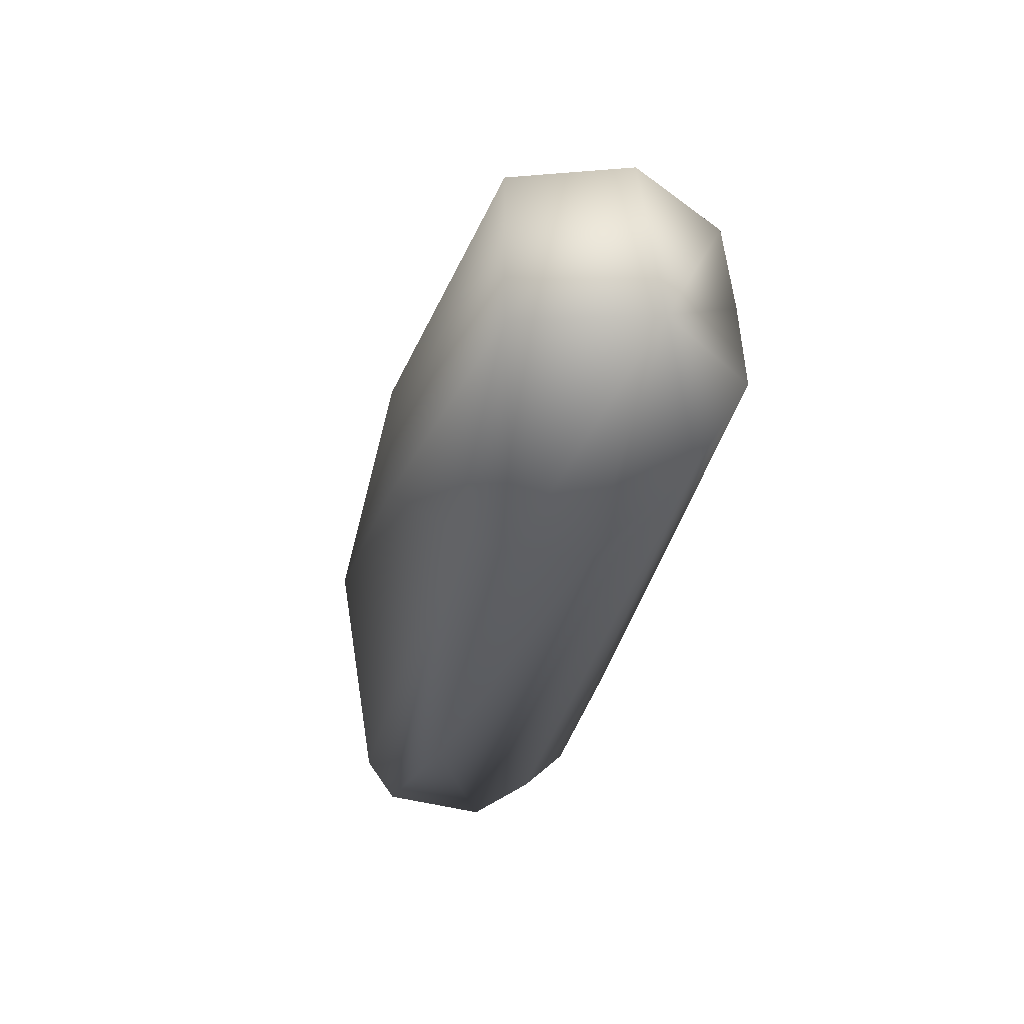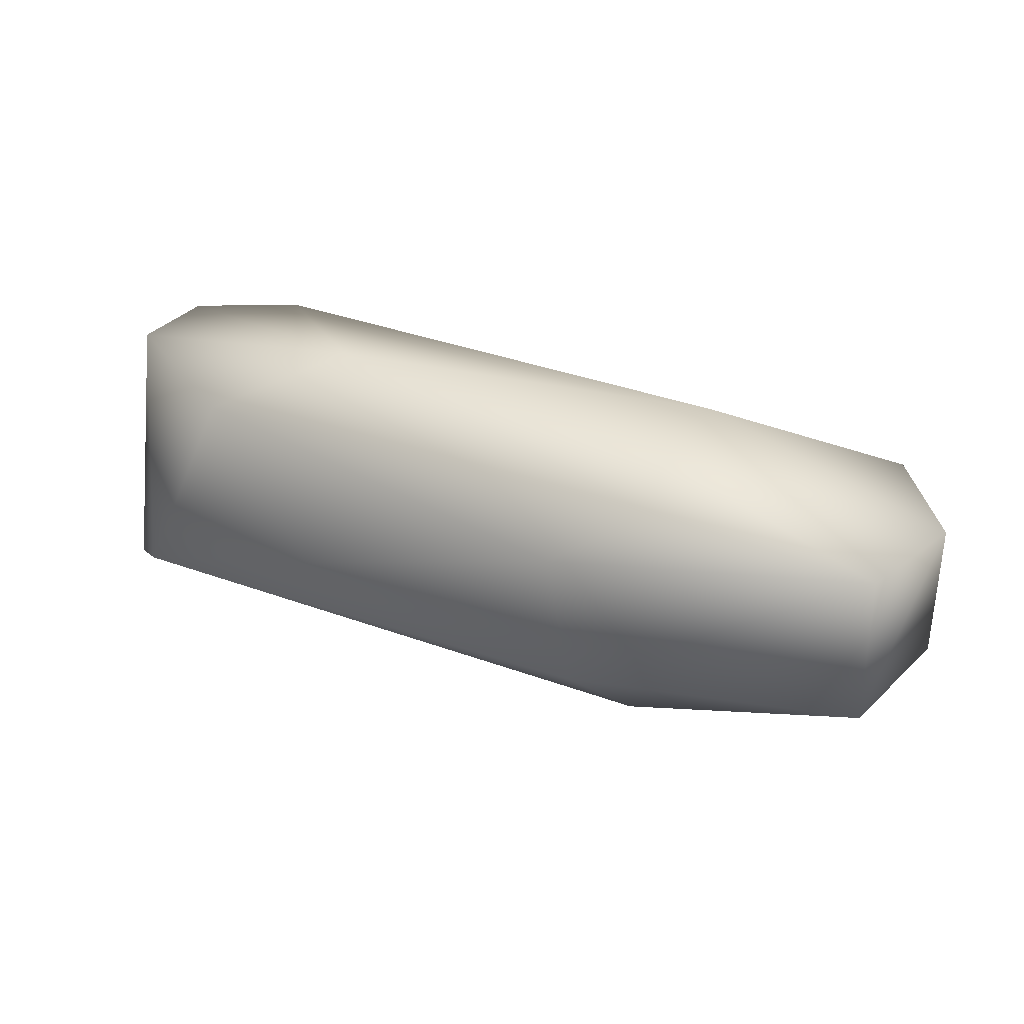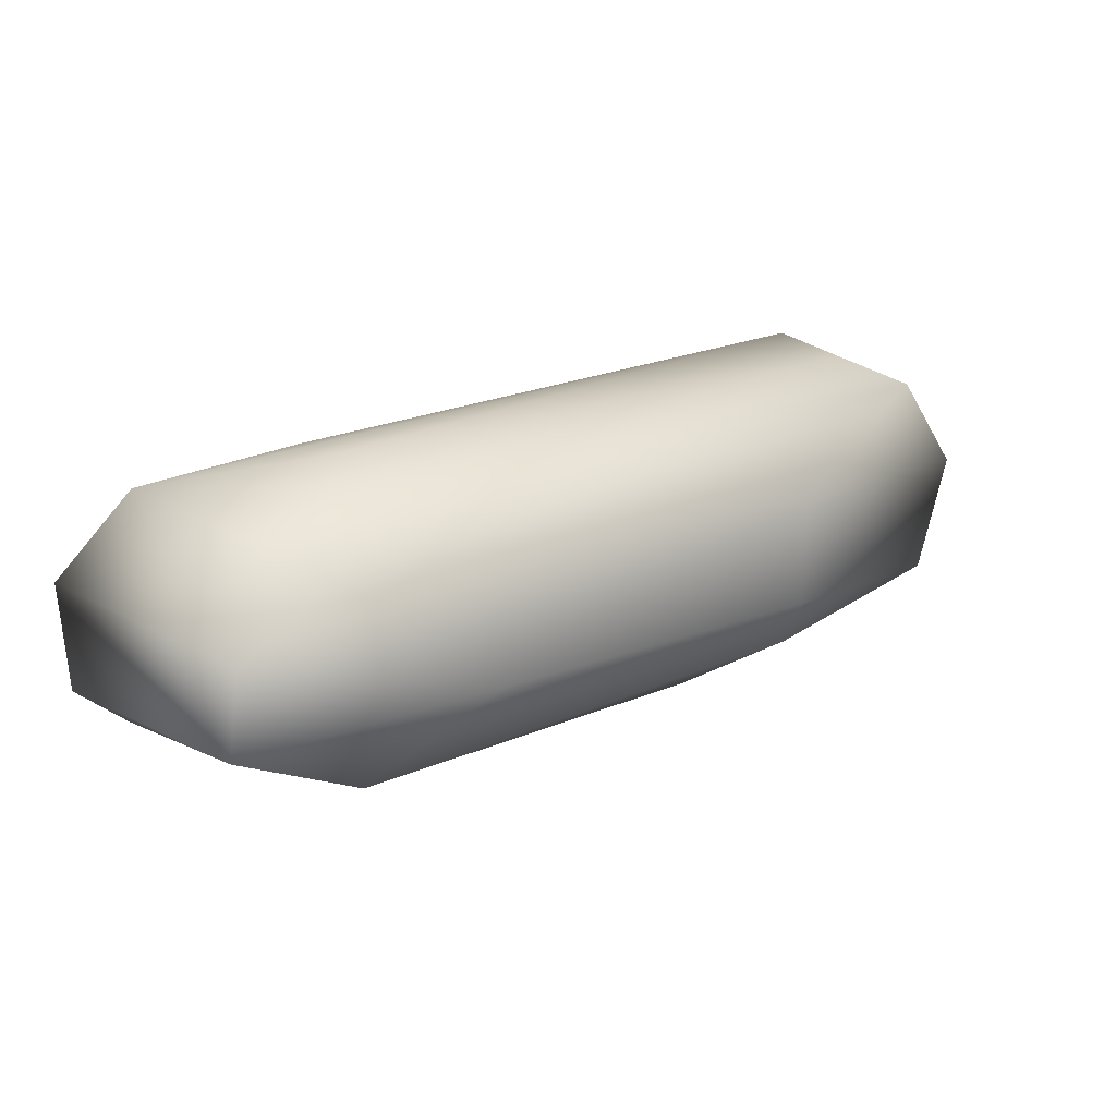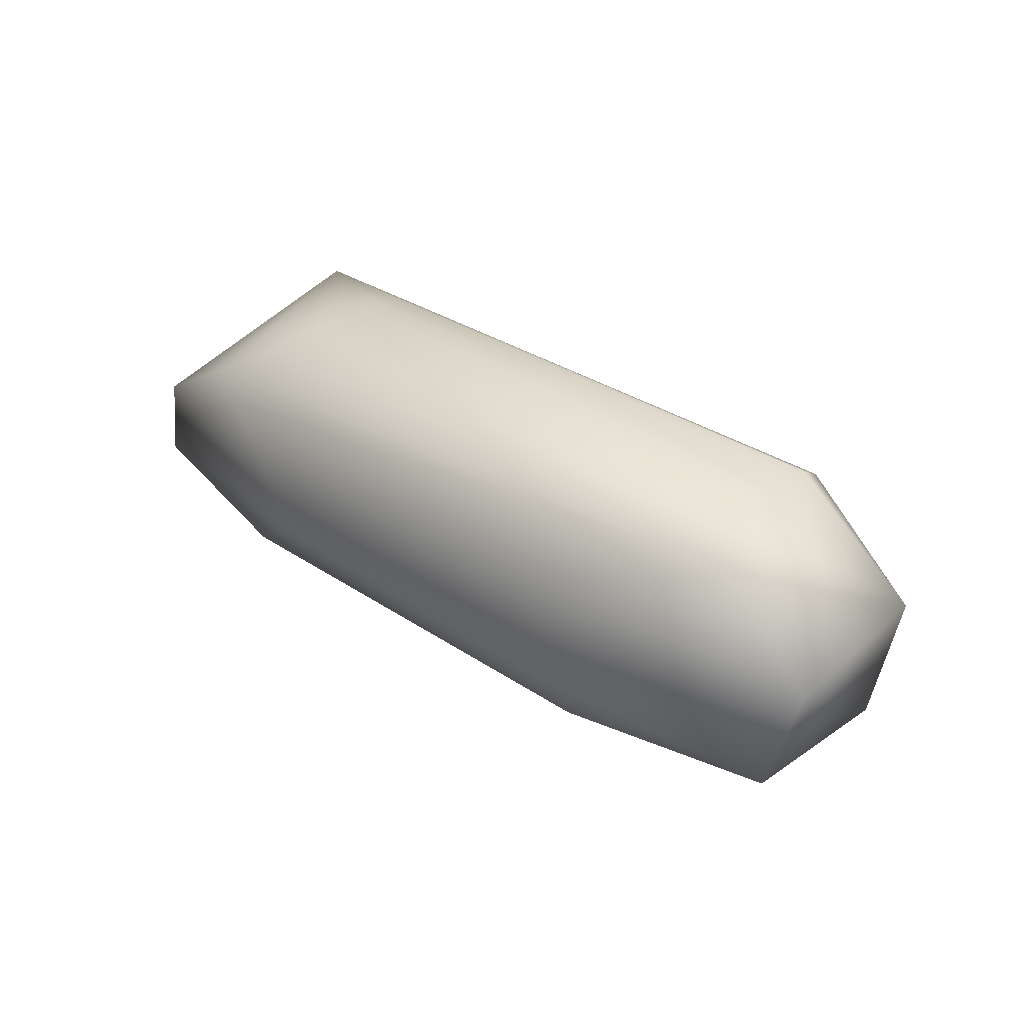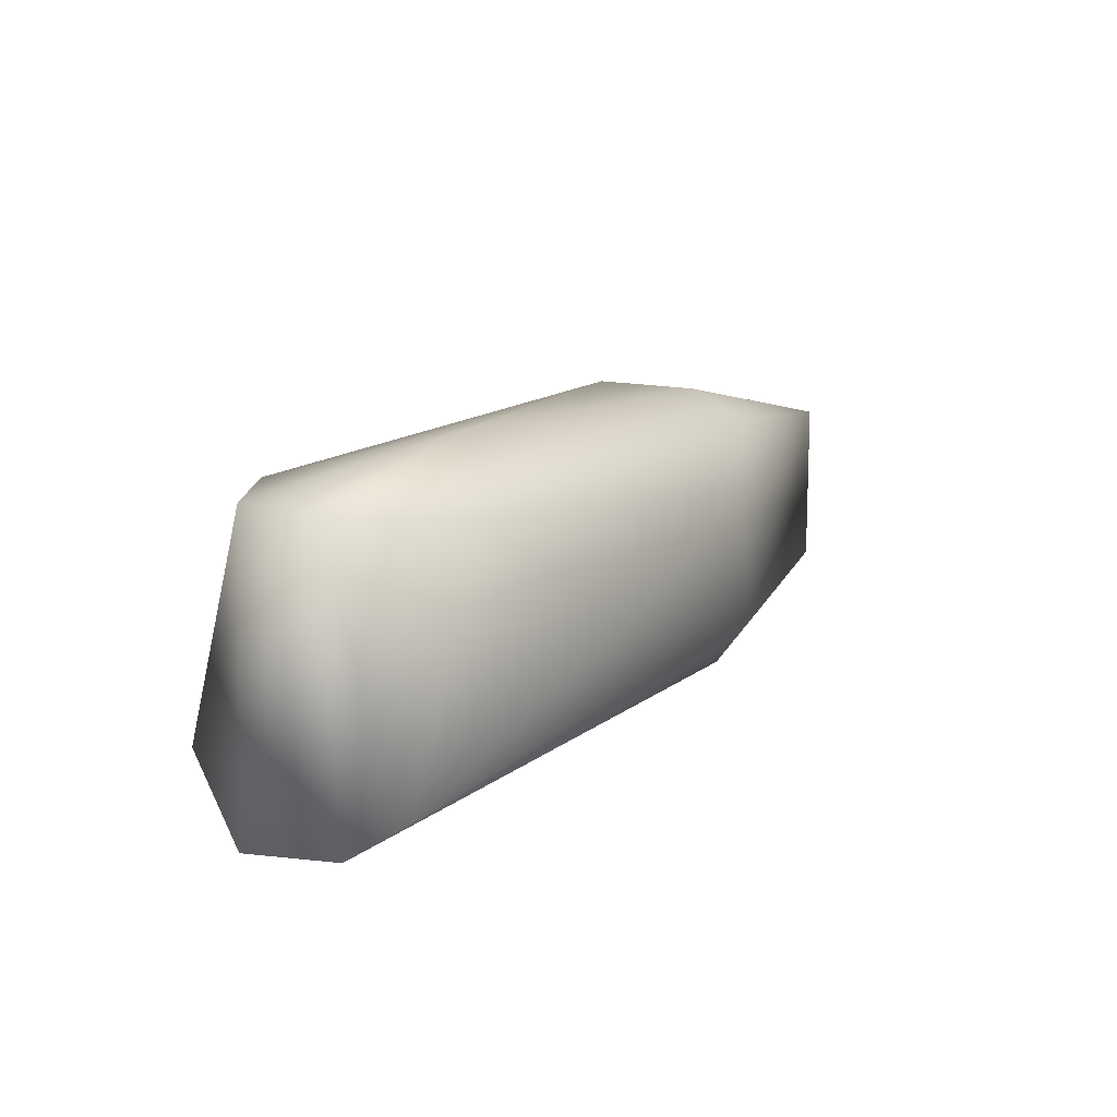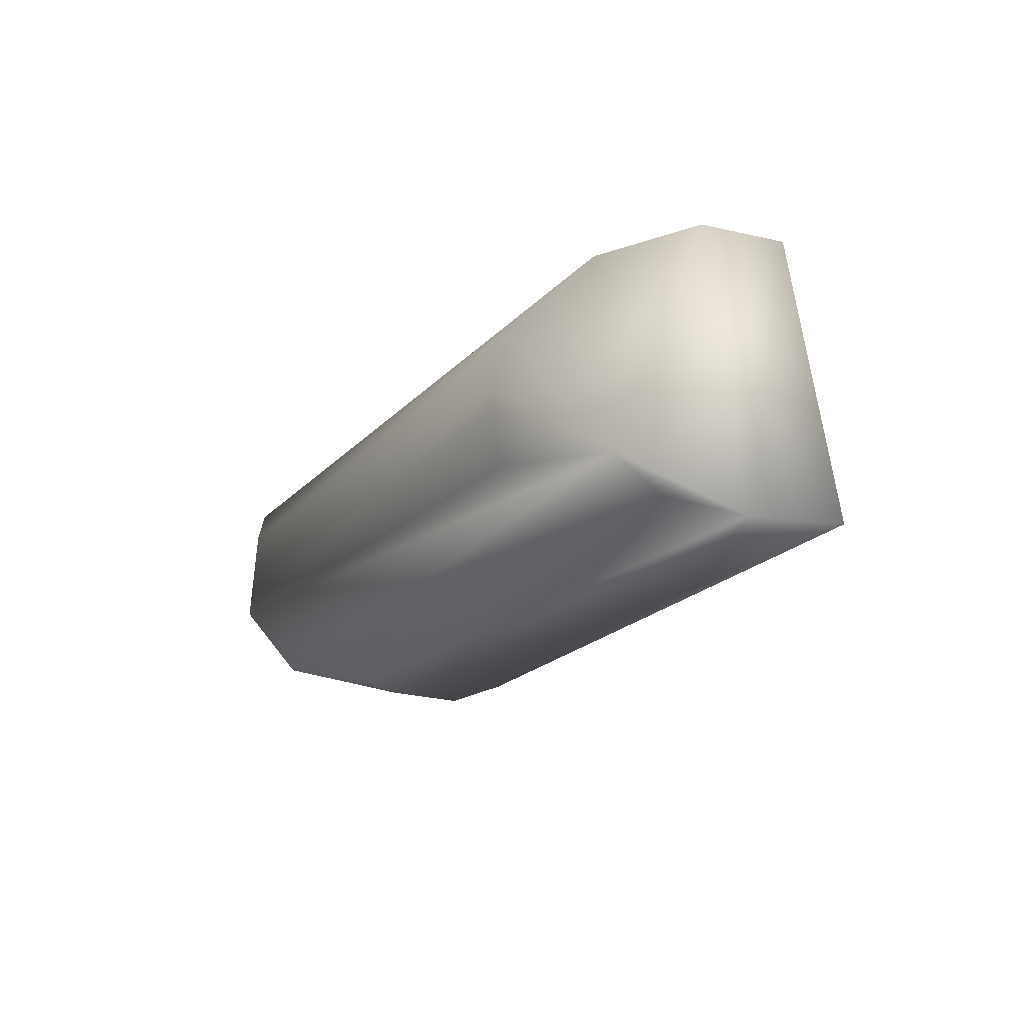
<metadata>
{"format":"obj","ext":"obj","renderer":"f3d","projection":"perspective","resolution":1024,"background":"white","views":[{"elev":-31.3,"azim":79.9,"up":"+Z"},{"elev":34.0,"azim":26.5,"up":"+Z"},{"elev":22.2,"azim":-37.3,"up":"+Y"},{"elev":30.1,"azim":44.6,"up":"+Y"},{"elev":13.4,"azim":-59.2,"up":"+Z"},{"elev":-21.0,"azim":-120.1,"up":"+Z"}]}
</metadata>
<code>
v 0.02862 0.006232 0.002021
v 0.0054 0.006421 -0.001008
v 0.0054 0.00648 0.00051
v -0.00123 0.003518 -0.00542
v 0.0275 0.004592 -0.0046
v 0.0054 0.006012 -0.002472
v -0.00079 0.005179 -0.003967
v 0.0289 0.006355 -0.001746
v 0.03347 0.002047 -0.002532
v 0.0226 -0.003635 -0.005429
v 0.008834 -0.00677 -0.000343
v 0.023 0.002631 -0.005944
v -0.00131 -0.004353 -0.004829
v -0.002336 -0.001538 0.005315
v -0.003021 -0.002954 -0.00582
v 0.003197 -0.004597 0.004603
v 0.00784 -0.001167 0.006681
v 0.02075 -0.006031 -0.002852
v 0.023 -0.0021 0.006151
v 0.005249 0.005972 0.002675
v 0.01975 -0.006019 0.002711
v 0.02325 -0.004231 0.005018
v 0.03361 0.001144 0.00394
v 0.02314 0.002374 0.006117
v -0.001866 0.001804 0.005322
v 0.002049 0.003966 0.005284
v 0.023 0.0015 -0.006325
v 0.003666 -0.001632 -0.006324
v 0.02291 -0.0015 -0.006325
v -0.003063 0.001294 -0.006333
v 0.03218 -0.003436 0.003998
v 0.03225 -0.003419 -0.002572
v 0.0307 0.005123 0.004
f 4 5 12
f 15 14 30
f 32 18 10
f 31 18 32
f 1 8 3
f 1 3 20
f 3 8 2
f 2 8 6
f 9 5 8
f 7 2 6
f 3 2 7
f 7 20 3
f 7 8 5
f 9 8 1
f 9 1 33
f 33 24 23
f 13 15 10
f 30 28 15
f 27 12 5
f 9 27 5
f 27 9 29
f 16 17 14
f 19 24 17
f 4 7 5
f 30 7 4
f 27 30 12
f 8 7 6
f 23 9 33
f 24 33 26
f 16 14 13
f 11 16 13
f 28 10 15
f 28 29 10
f 21 11 18
f 32 29 9
f 32 10 29
f 18 13 10
f 11 13 18
f 24 19 23
f 30 4 12
f 26 17 24
f 7 26 20
f 25 30 14
f 30 25 7
f 17 25 14
f 15 13 14
f 11 21 16
f 21 22 16
f 19 22 31
f 22 19 17
f 16 22 17
f 31 23 19
f 23 31 32
f 23 32 9
f 20 33 1
f 25 26 7
f 21 31 22
f 26 25 17
f 18 31 21
f 29 28 27
f 27 28 30
f 26 33 20

</code>
